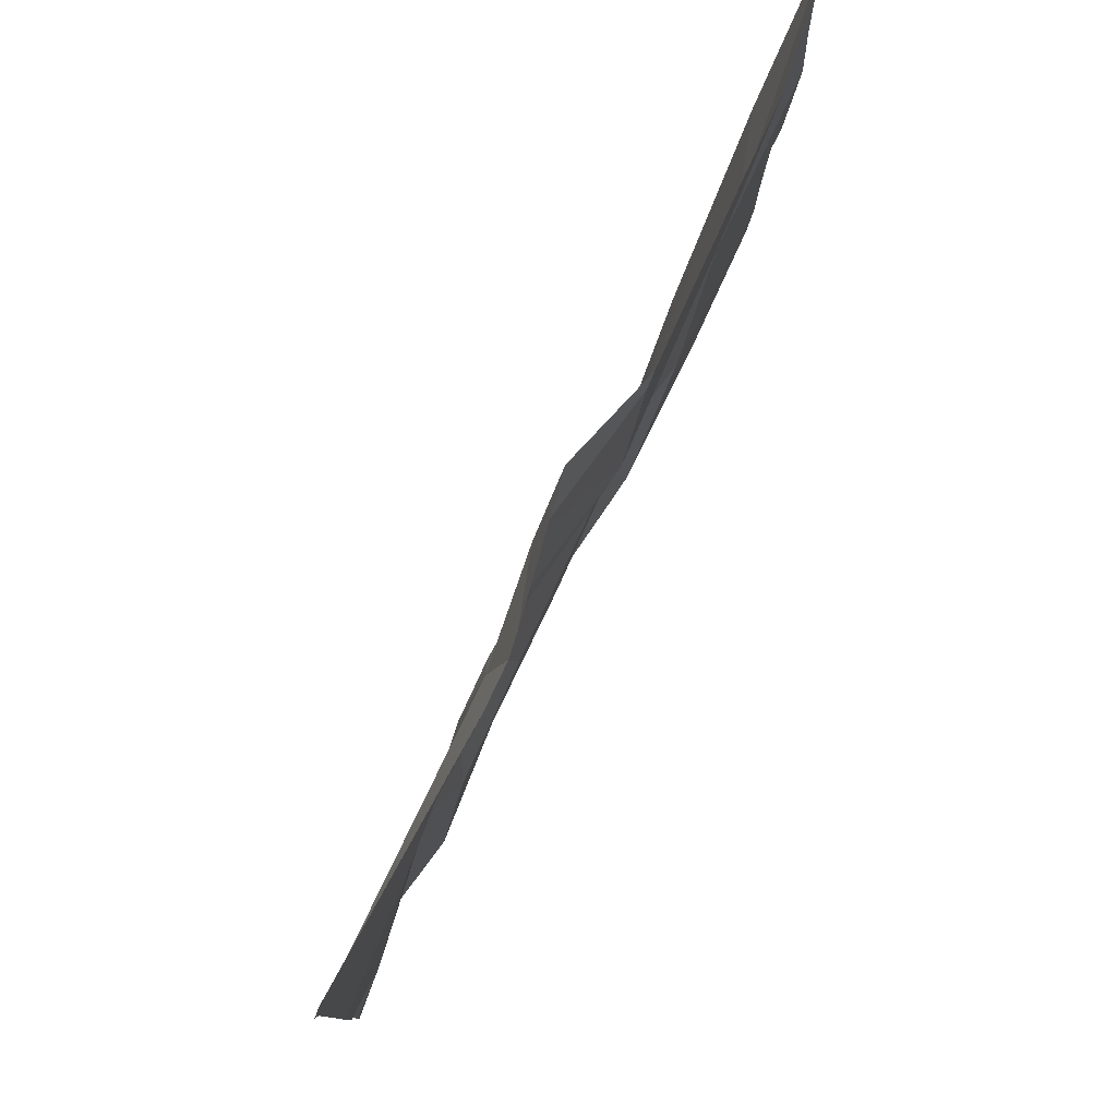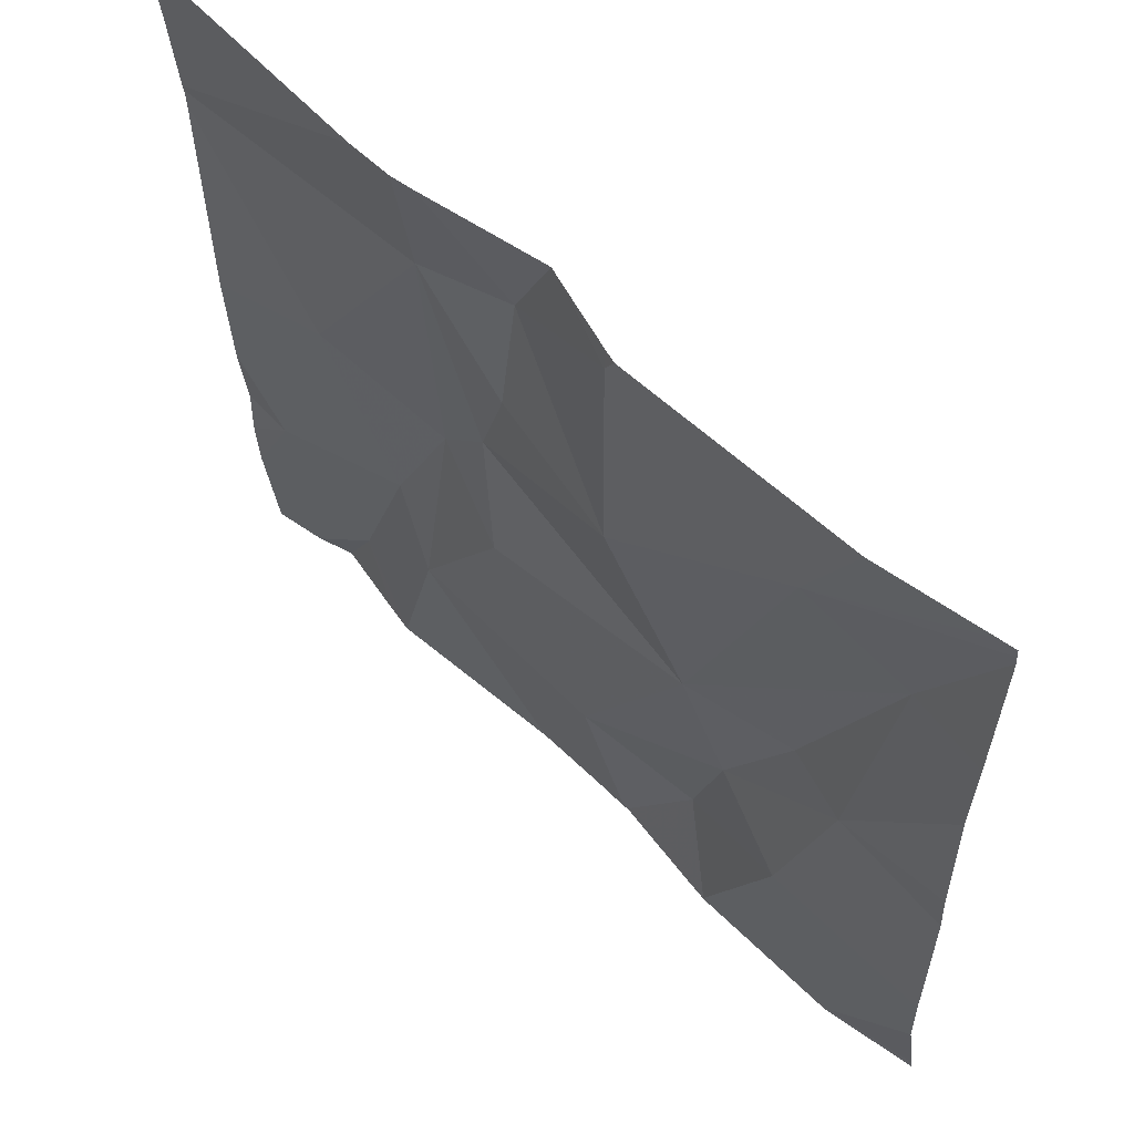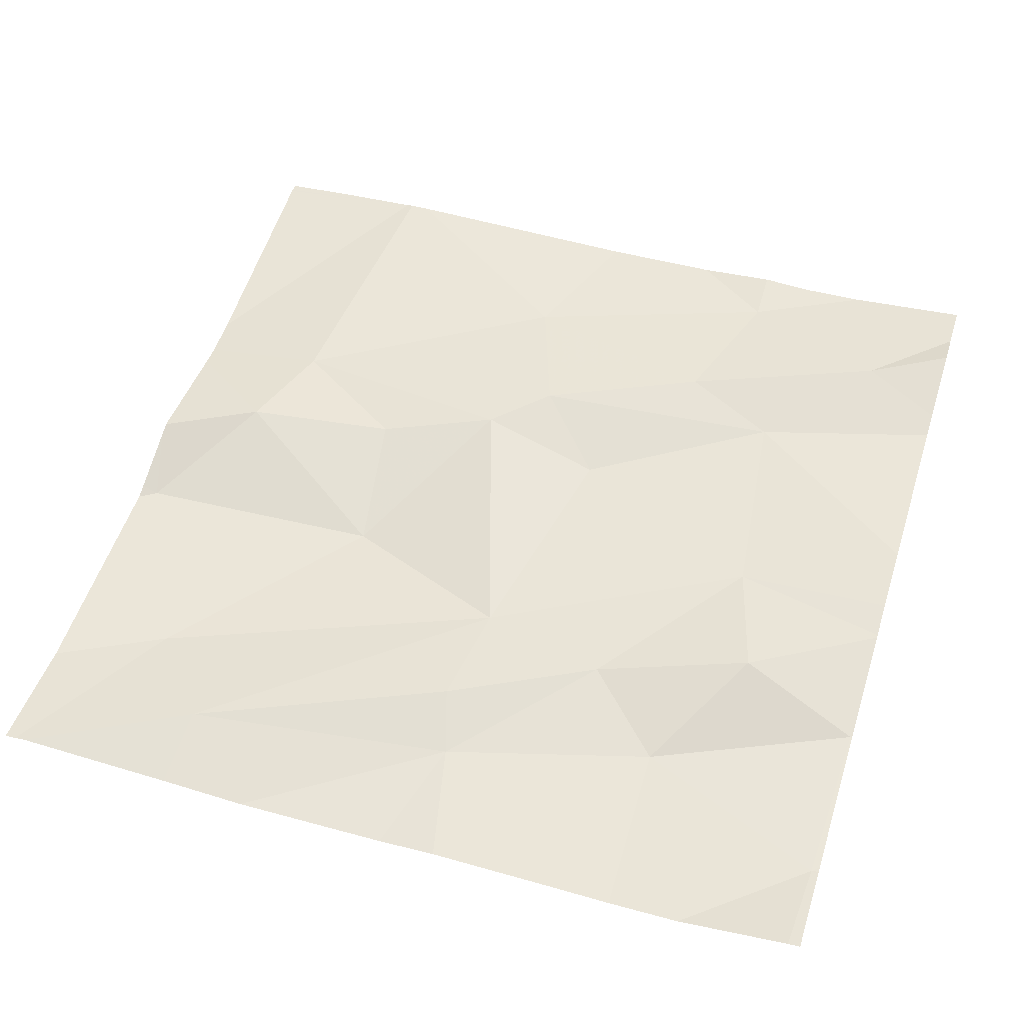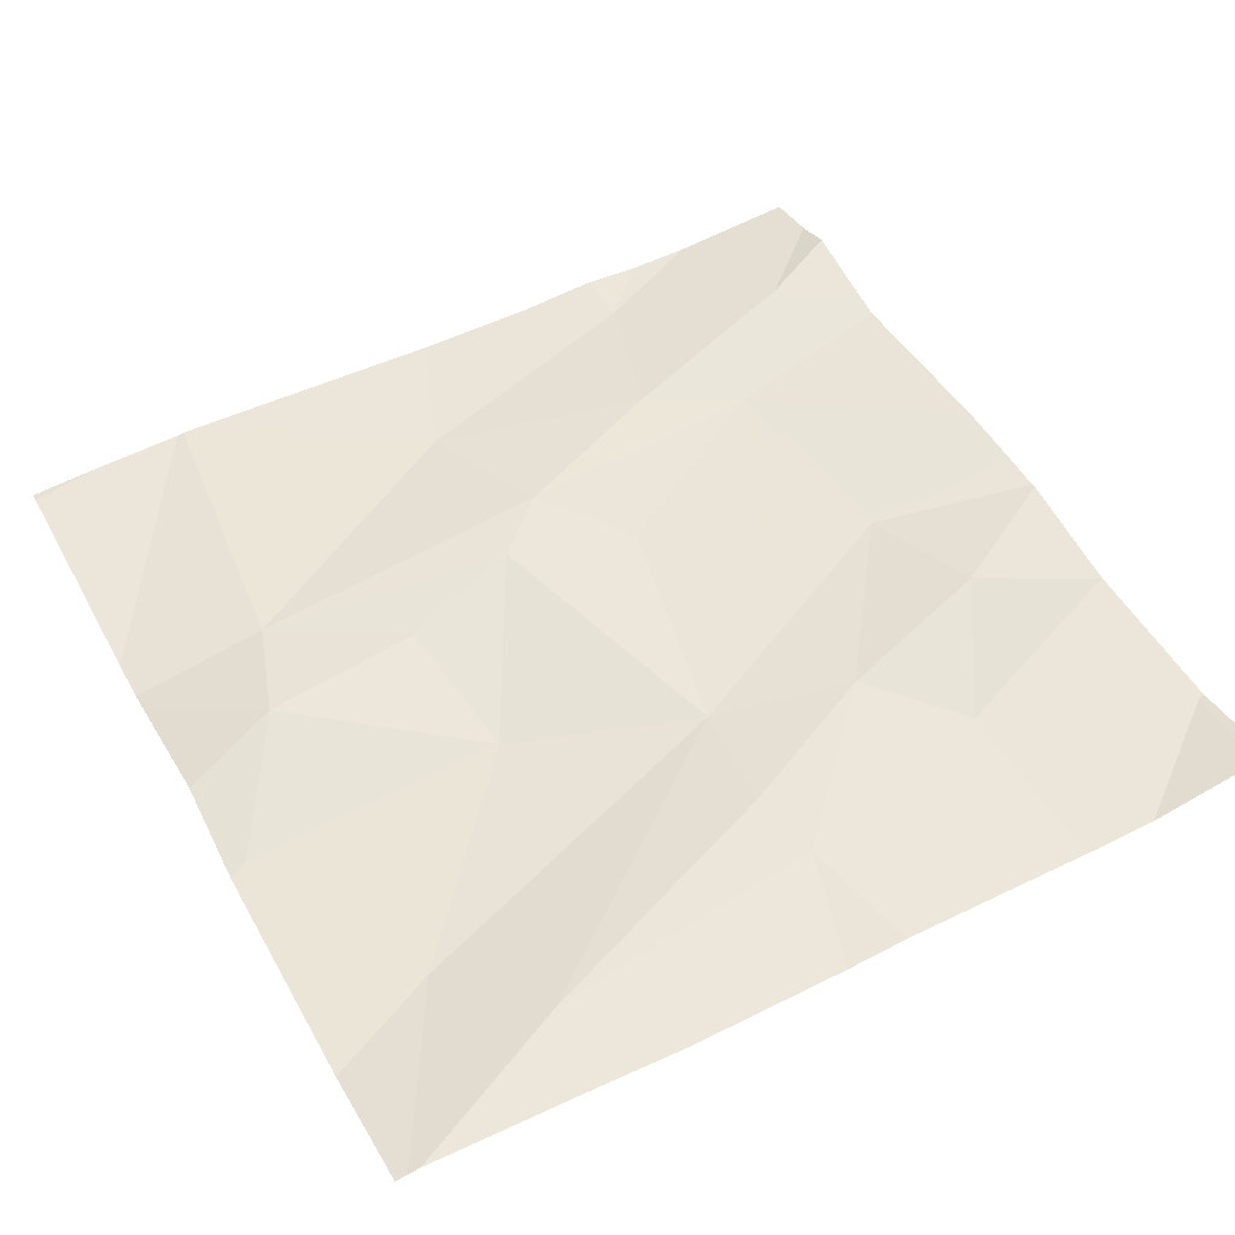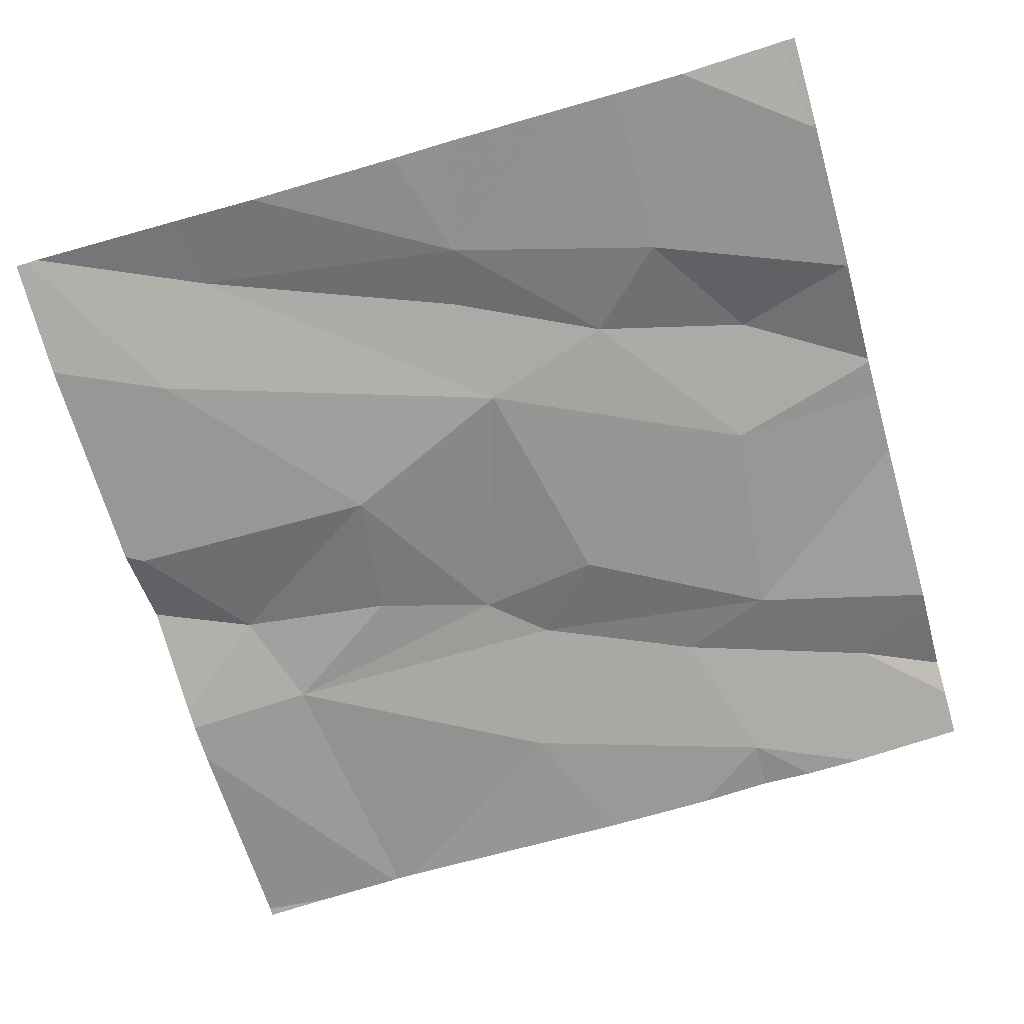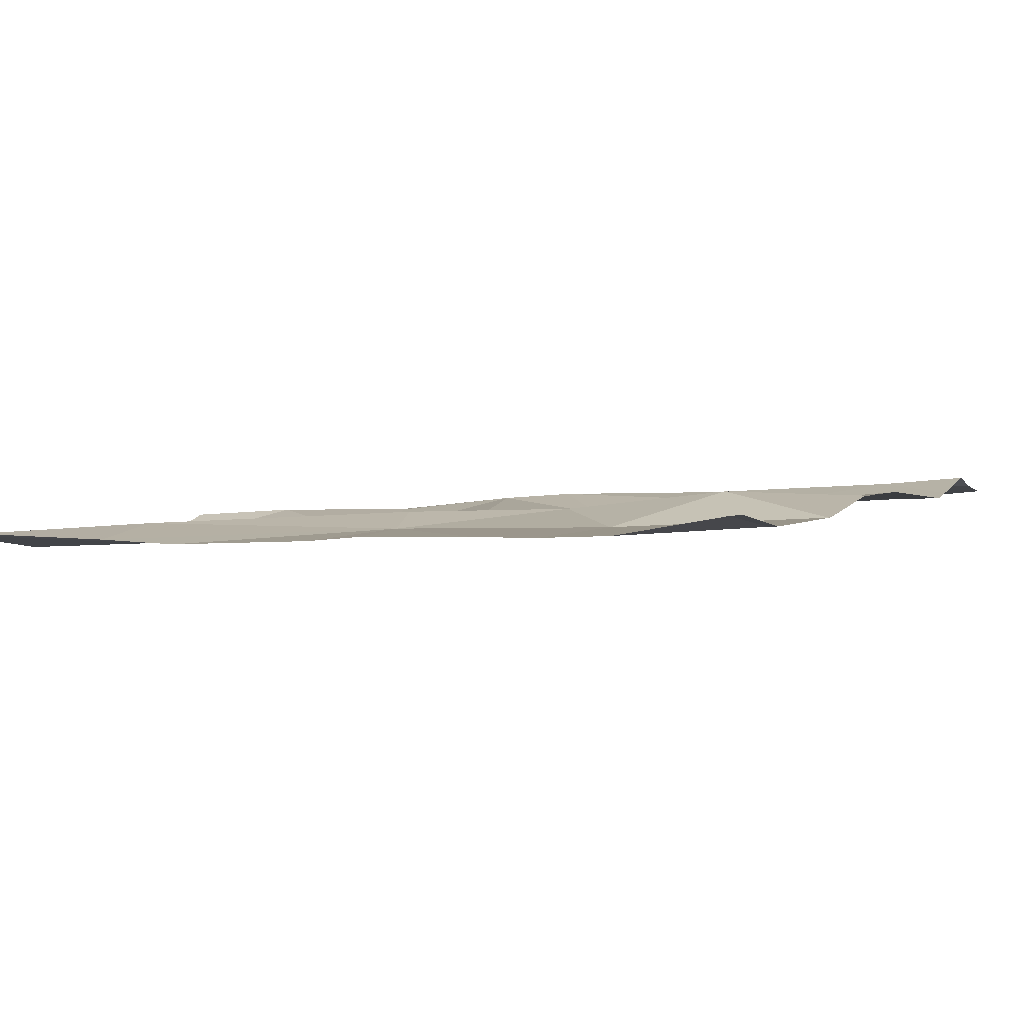
<metadata>
{"format":"obj","ext":"obj","renderer":"f3d","projection":"perspective","resolution":1024,"background":"white","views":[{"elev":79.8,"azim":114.9,"up":"+Y"},{"elev":60.0,"azim":-136.2,"up":"+Y"},{"elev":53.5,"azim":-72.6,"up":"+Z"},{"elev":48.4,"azim":-118.1,"up":"+Z"},{"elev":-67.0,"azim":-74.0,"up":"+Z"},{"elev":1.6,"azim":-64.0,"up":"+Z"}]}
</metadata>
<code>
v -81.8 296.5 501
v -81.84 296.4 501
v -81.88 296.7 501
v -82.13 297.2 501
v -81.96 296.6 501
v -82.21 296.7 501
v -81.93 296.8 501
v -82.43 296.2 501
v -81.58 297 501
v -81.58 296.4 501
v -81.72 296.3 501.1
v -81.89 297.2 501
v -82.06 297.2 501
v -82.34 296.4 501
v -82.25 296.2 501
v -82.45 297 501
v -82.34 296.7 501
v -82.25 296.2 501
v -82.25 296.2 501
v -81.64 296.5 501
v -81.98 296.9 501
v -82.13 296.9 501
v -81.73 296.7 501
v -82.14 297.2 501
v -82 297.1 501
v -82 296.2 501.1
v -82.32 297.2 501
v -81.92 297.2 501
v -81.89 297 501
v -81.79 296.2 501
v -81.58 296.6 501
v -81.58 296.7 501
v -82.34 297 501
v -81.58 296.5 501
v -82.43 296.2 501
v -81.68 296.2 501.1
v -82.4 296.7 501
v -82.26 296.5 501
v -82.21 296.4 501.1
v -82.07 296.4 501
v -81.59 297.2 501
v -82.05 297.2 501
v -82.4 297.2 501
v -82.53 296.2 501
v -82.53 296.4 501
v -82.53 297 501
v -82.53 297.1 501
v -82.53 297.2 501
v -82.53 296.4 501
v -82.53 296.5 501
v -82.53 296.6 501
v -82.53 296.7 501
v -82.15 297.2 501
v -82.53 296.9 501
v -81.58 297.1 501
v -81.58 297 501
v -81.58 297 501
v -81.59 297.2 501
v -81.58 296.4 501
v -82.12 296.2 501
v -82.12 296.2 501
v -82.43 296.2 501
v -82.07 296.2 501
v -82.21 296.2 501
v -82.44 296.2 501
v -81.76 296.2 501
v -82.53 296.2 501
v -81.58 296.2 501
v -81.64 296.2 501.1
v -82.53 296.2 501
v -82.52 297.2 501
v -82.53 297.2 501
v -81.84 297.2 501
v -81.58 297.2 501
f 2 1 3
f 6 5 7
f 56 29 23
f 11 1 2
f 14 8 15
f 6 16 17
f 73 9 58
f 7 21 22
f 23 20 31
f 11 20 1
f 1 20 23
f 21 25 22
f 68 11 69
f 15 8 35
f 25 21 29
f 5 2 3
f 28 29 12
f 24 22 25
f 24 25 42
f 24 33 22
f 61 40 60
f 47 33 48
f 33 24 53
f 9 29 56
f 56 23 57
f 49 37 50
f 3 7 5
f 39 38 14
f 40 38 39
f 6 38 40
f 29 21 7
f 72 48 71
f 40 39 60
f 15 39 14
f 60 39 15
f 9 55 41
f 26 40 63
f 71 33 43
f 58 9 41
f 65 44 67
f 38 37 14
f 37 17 16
f 12 9 73
f 16 6 33
f 3 1 23
f 17 37 38
f 40 2 5
f 60 15 64
f 11 2 30
f 41 55 74
f 36 11 66
f 7 3 29
f 3 23 29
f 40 5 6
f 17 38 6
f 45 14 49
f 22 6 7
f 6 22 33
f 37 16 46
f 27 33 53
f 44 8 45
f 19 15 18
f 43 33 27
f 45 8 14
f 46 16 47
f 18 15 35
f 47 16 33
f 10 20 11
f 48 33 71
f 35 8 62
f 49 14 37
f 32 23 31
f 50 37 51
f 31 20 34
f 51 37 52
f 34 20 59
f 52 37 54
f 13 24 42
f 26 2 40
f 54 37 46
f 57 23 32
f 42 25 28
f 30 2 26
f 59 20 10
f 12 29 9
f 62 8 65
f 63 40 61
f 64 15 19
f 65 8 44
f 28 25 29
f 66 11 30
f 4 24 13
f 67 44 70
f 68 10 11
f 69 11 36
f 53 24 4

</code>
